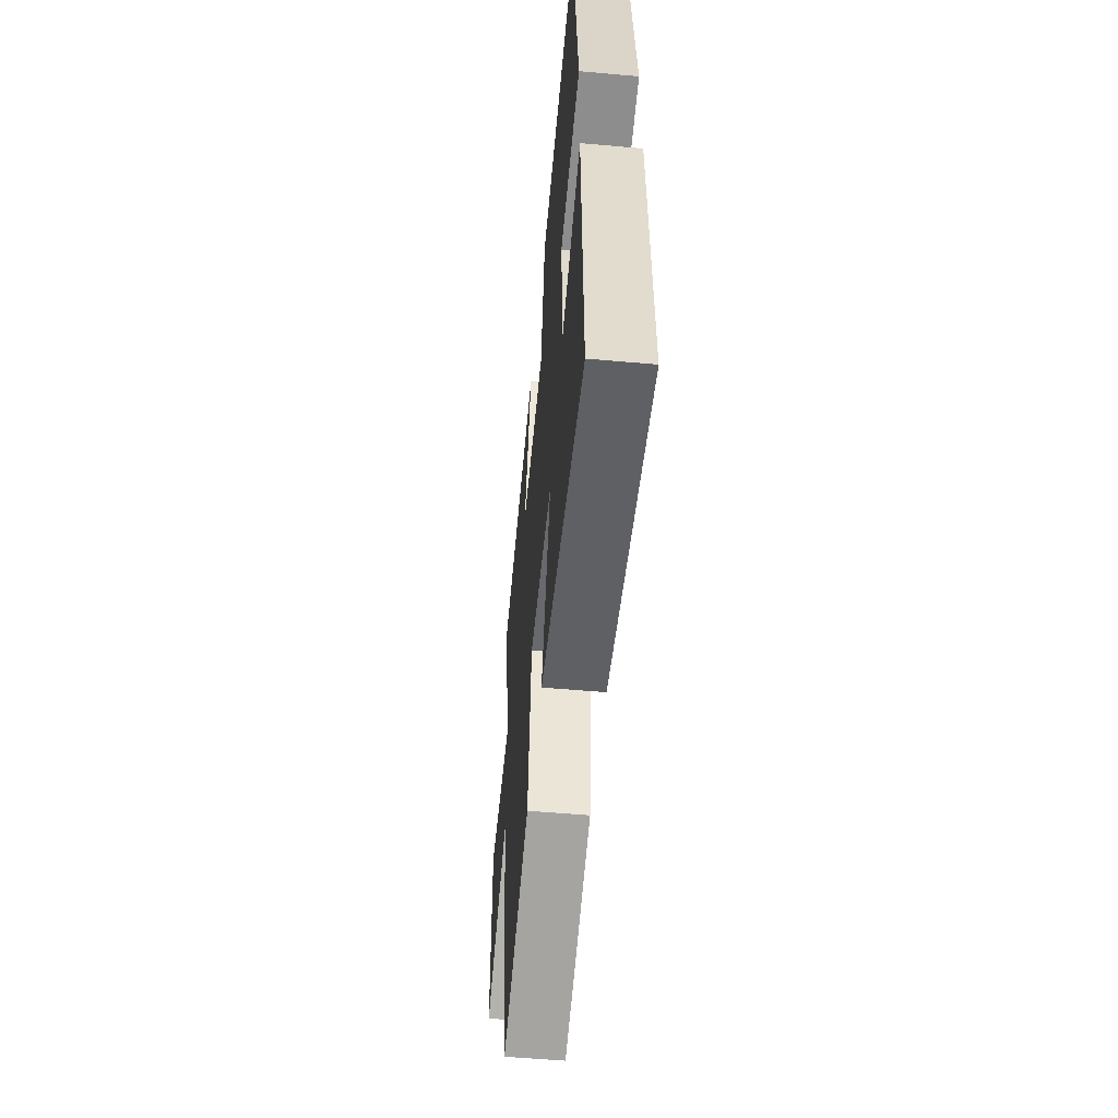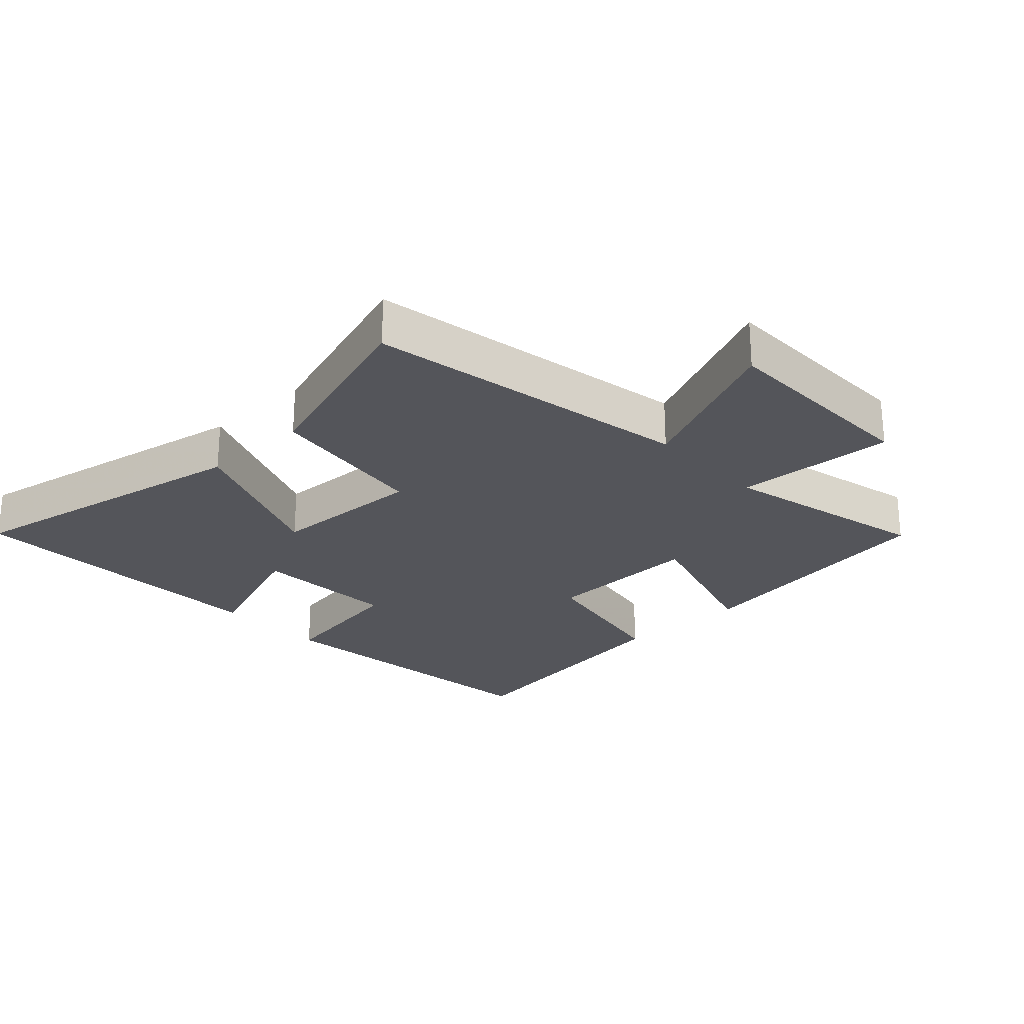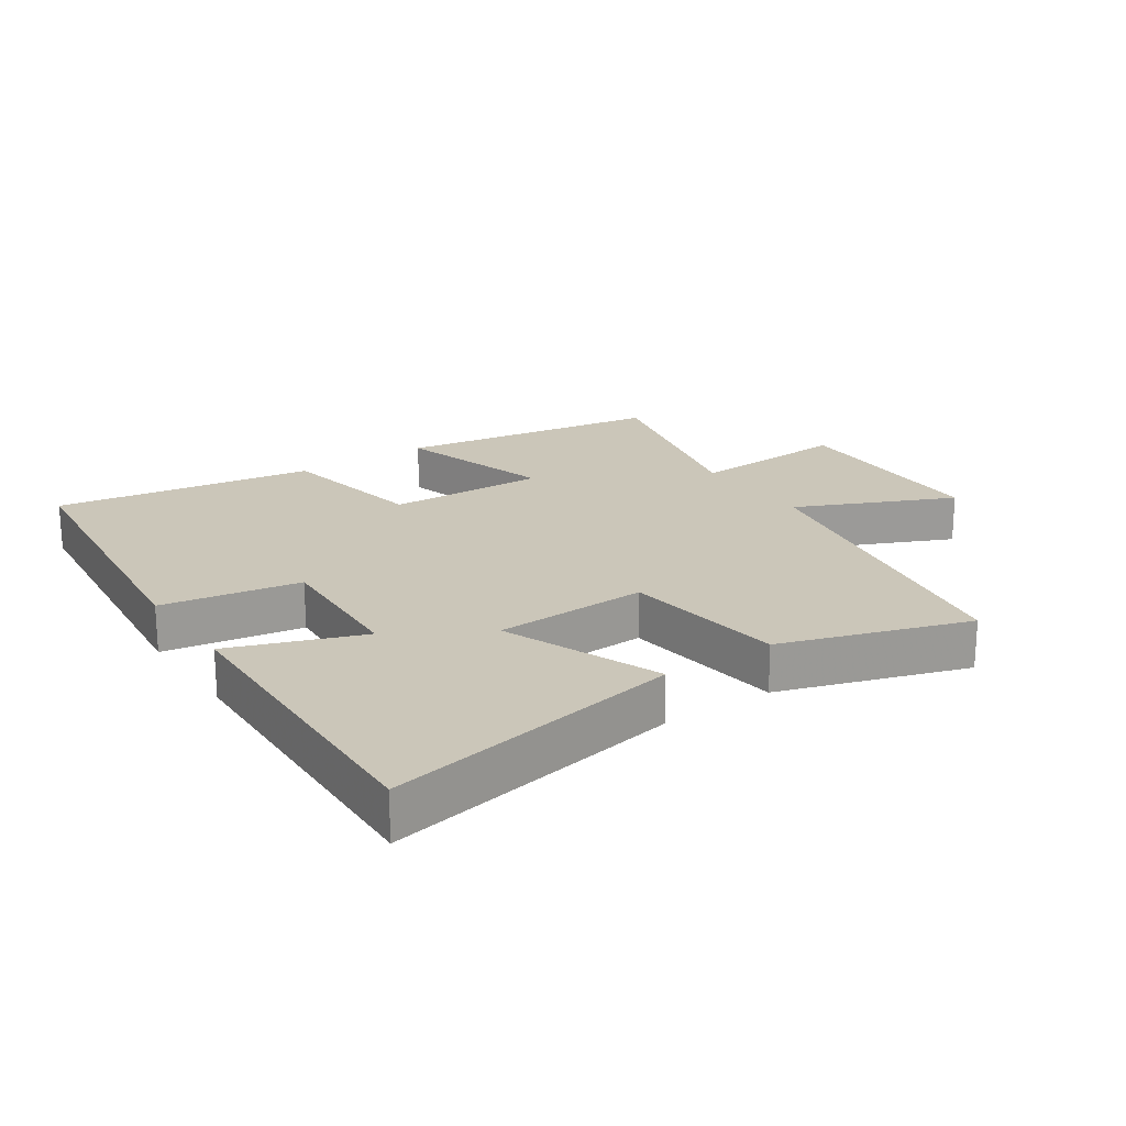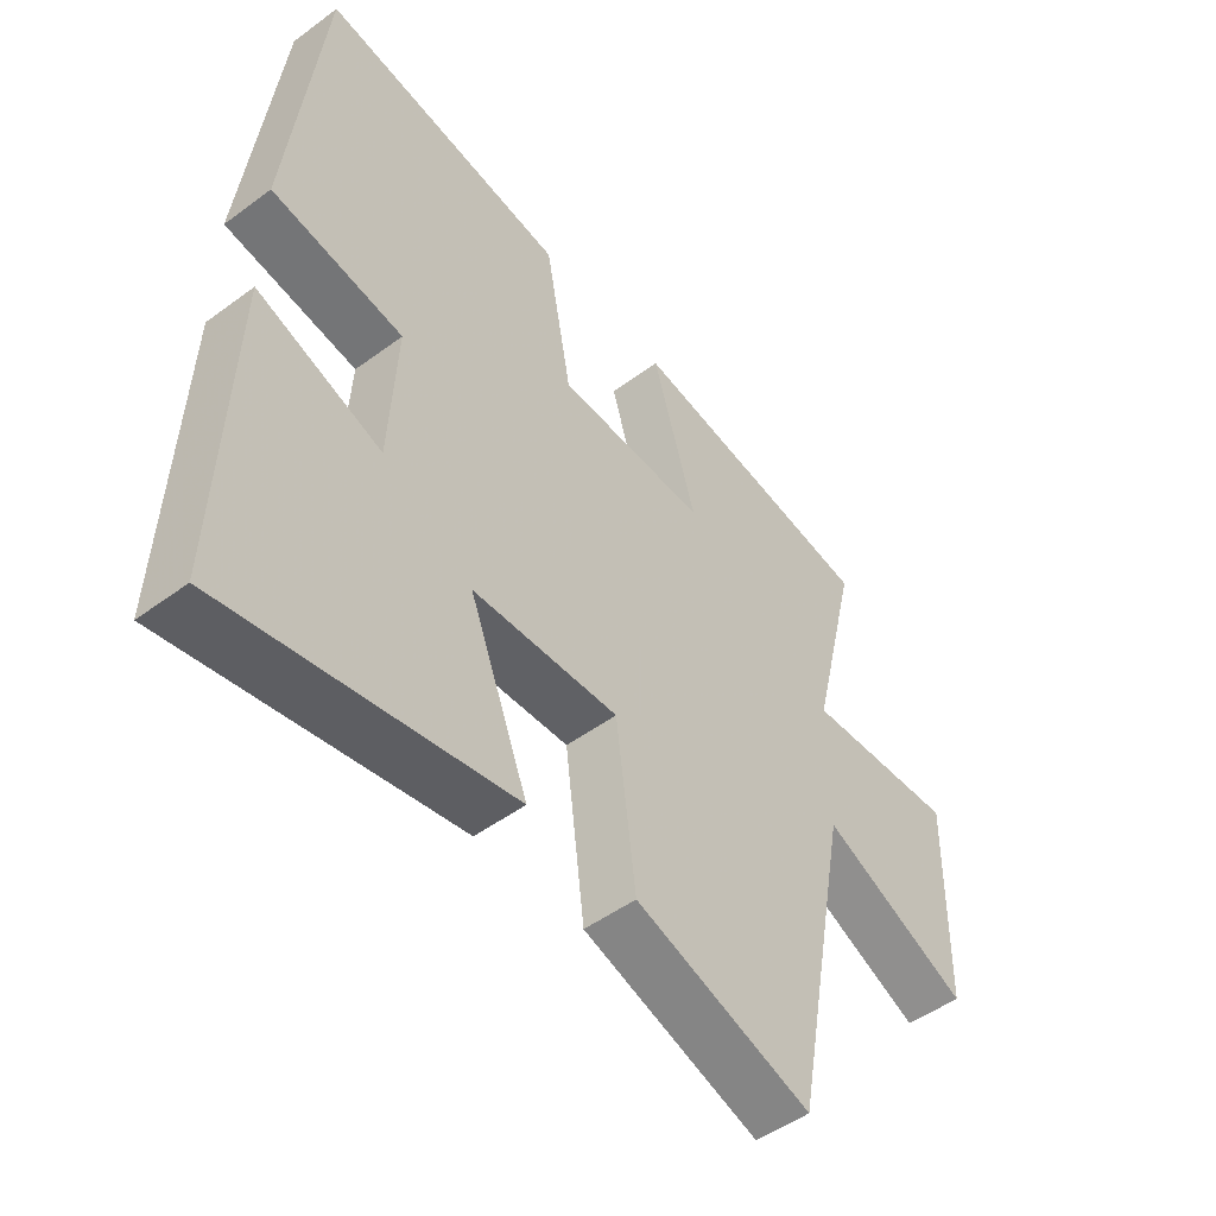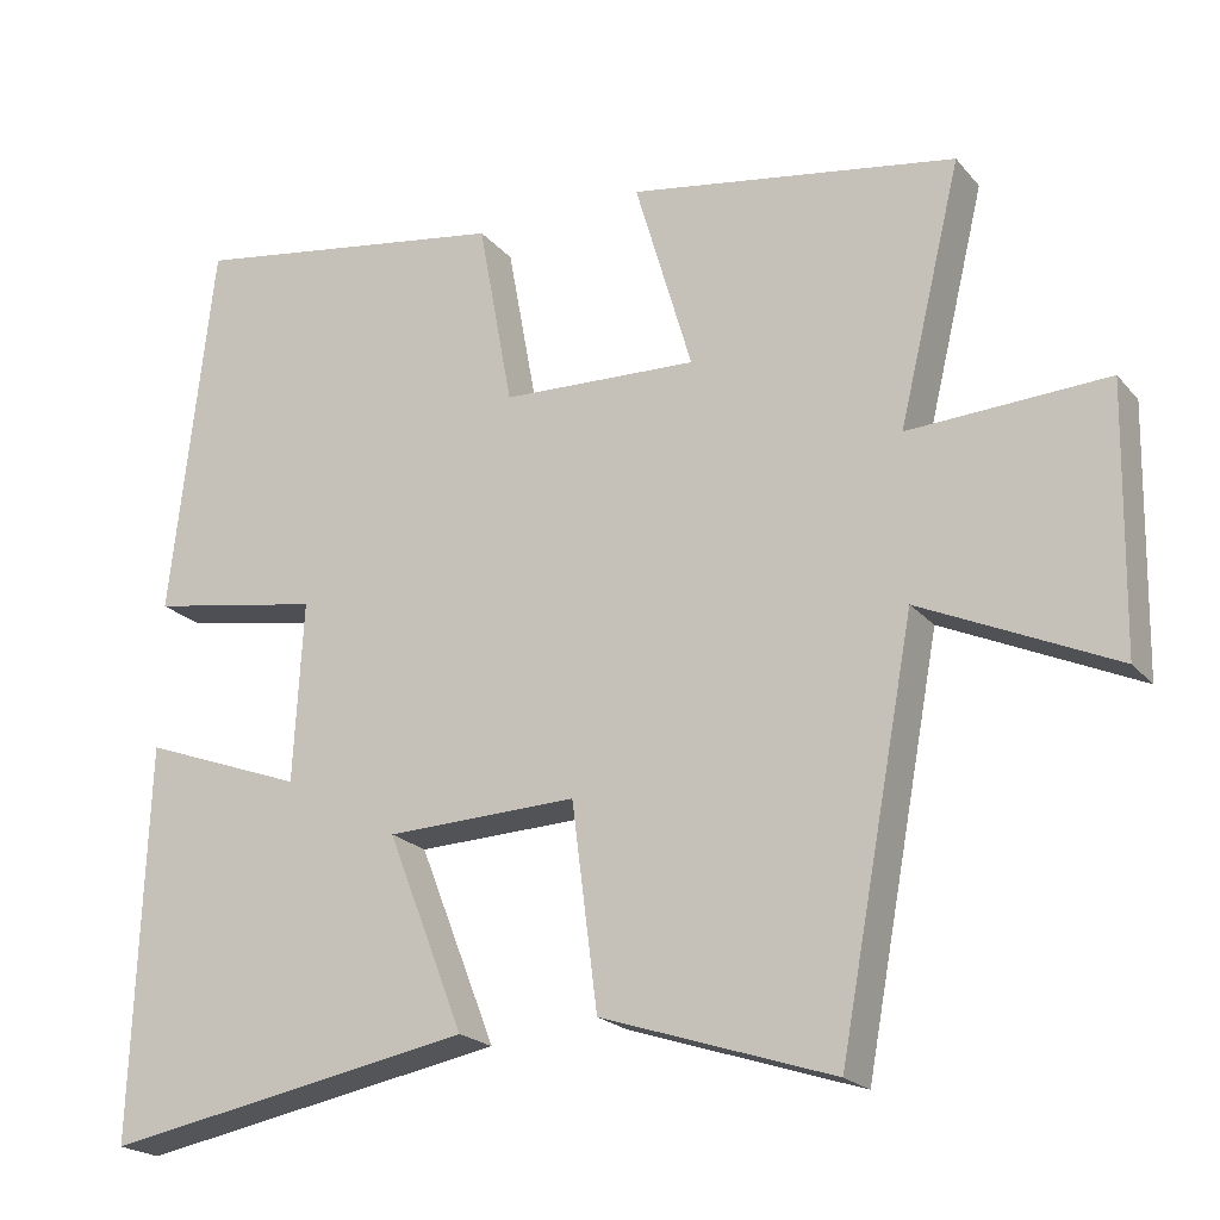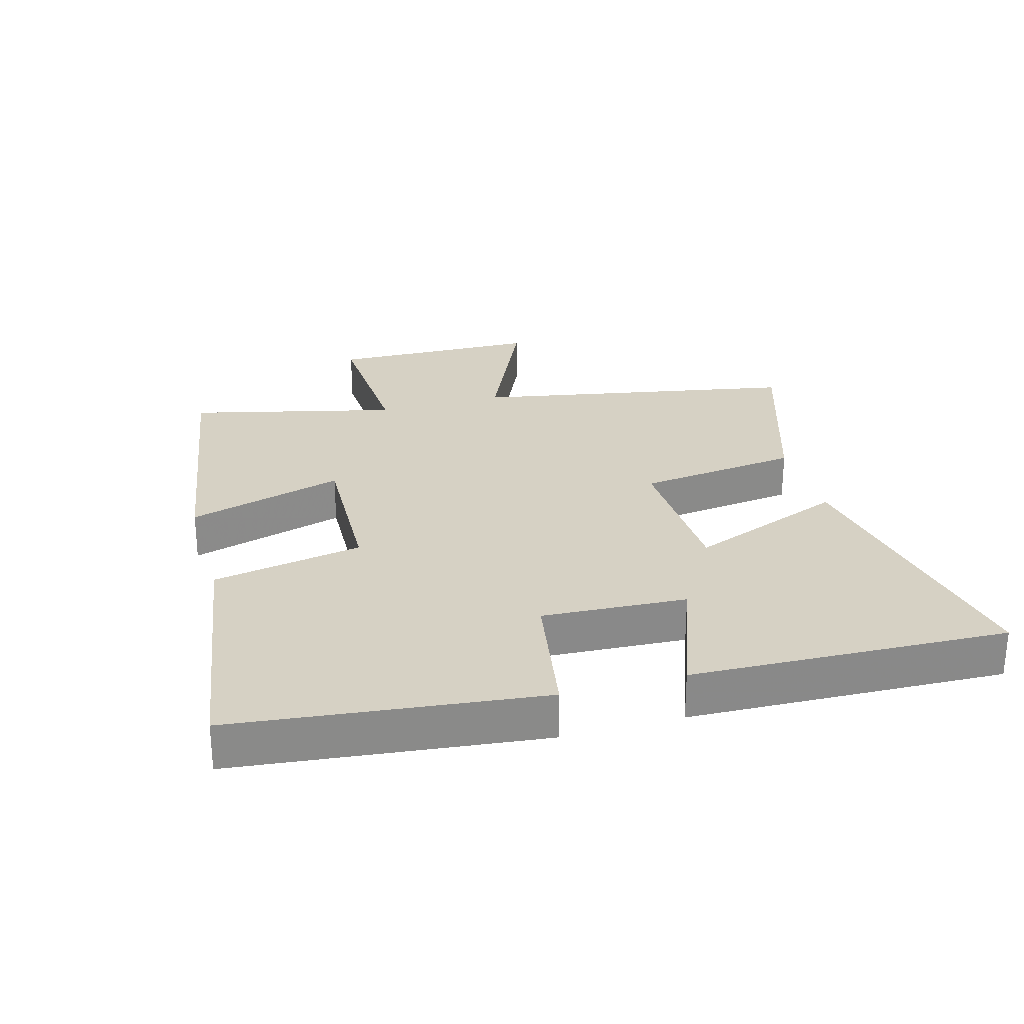
<metadata>
{"format":"obj","ext":"obj","renderer":"f3d","projection":"perspective","resolution":1024,"background":"white","views":[{"elev":-54.8,"azim":84.6,"up":"+Z"},{"elev":-24.9,"azim":-137.4,"up":"+Y"},{"elev":20.8,"azim":145.6,"up":"+Y"},{"elev":-49.7,"azim":129.2,"up":"+Z"},{"elev":-21.1,"azim":-151.5,"up":"+Z"},{"elev":27.0,"azim":74.2,"up":"+Y"}]}
</metadata>
<code>
v 0.447 0.07 0.564
v 0.5 0.07 0.091
v 0.286 0.07 0.054
v 0.298 0.07 -0.17
v 0.5 0.07 -0.095
v 0.517 0.07 -0.584
v 0.056 0.07 -0.5
v 0.152 0.07 -0.256
v -0.086 0.07 -0.248
v -0.118 0.07 -0.5
v -0.406 0.07 -0.595
v -0.5 0.07 -0.092
v -0.741 0.07 -0.202
v -0.747 0.07 0.124
v -0.5 0.07 0.112
v -0.578 0.07 0.433
v -0.17 0.07 0.5
v -0.241 0.07 0.257
v 0.003 0.07 0.267
v 0.046 0.07 0.5
v 0.447 0 0.564
v 0.5 0 0.091
v 0.286 0 0.054
v 0.298 0 -0.17
v 0.5 0 -0.095
v 0.517 0 -0.584
v 0.056 0 -0.5
v 0.152 0 -0.256
v -0.086 0 -0.248
v -0.118 0 -0.5
v -0.406 0 -0.595
v -0.5 0 -0.092
v -0.741 0 -0.202
v -0.747 0 0.124
v -0.5 0 0.112
v -0.578 0 0.433
v -0.17 0 0.5
v -0.241 0 0.257
v 0.003 0 0.267
v 0.046 0 0.5
f 1 2 3
f 20 1 3
f 19 20 3
f 18 19 3 4
f 15 16 17 18
f 15 18 4
f 12 13 14 15
f 11 12 15
f 10 11 15
f 9 10 15
f 8 9 15 4
f 6 7 8
f 5 6 8
f 4 5 8
f 23 22 21
f 23 21 40
f 23 40 39
f 24 23 39 38
f 38 37 36 35
f 24 38 35
f 35 34 33 32
f 35 32 31
f 35 31 30
f 35 30 29
f 24 35 29 28
f 28 27 26
f 28 26 25
f 28 25 24
f 1 21 22 2
f 2 22 23 3
f 3 23 24 4
f 4 24 25 5
f 5 25 26 6
f 6 26 27 7
f 7 27 28 8
f 8 28 29 9
f 9 29 30 10
f 10 30 31 11
f 11 31 32 12
f 12 32 33 13
f 13 33 34 14
f 14 34 35 15
f 15 35 36 16
f 16 36 37 17
f 17 37 38 18
f 18 38 39 19
f 19 39 40 20
f 20 40 21 1

</code>
